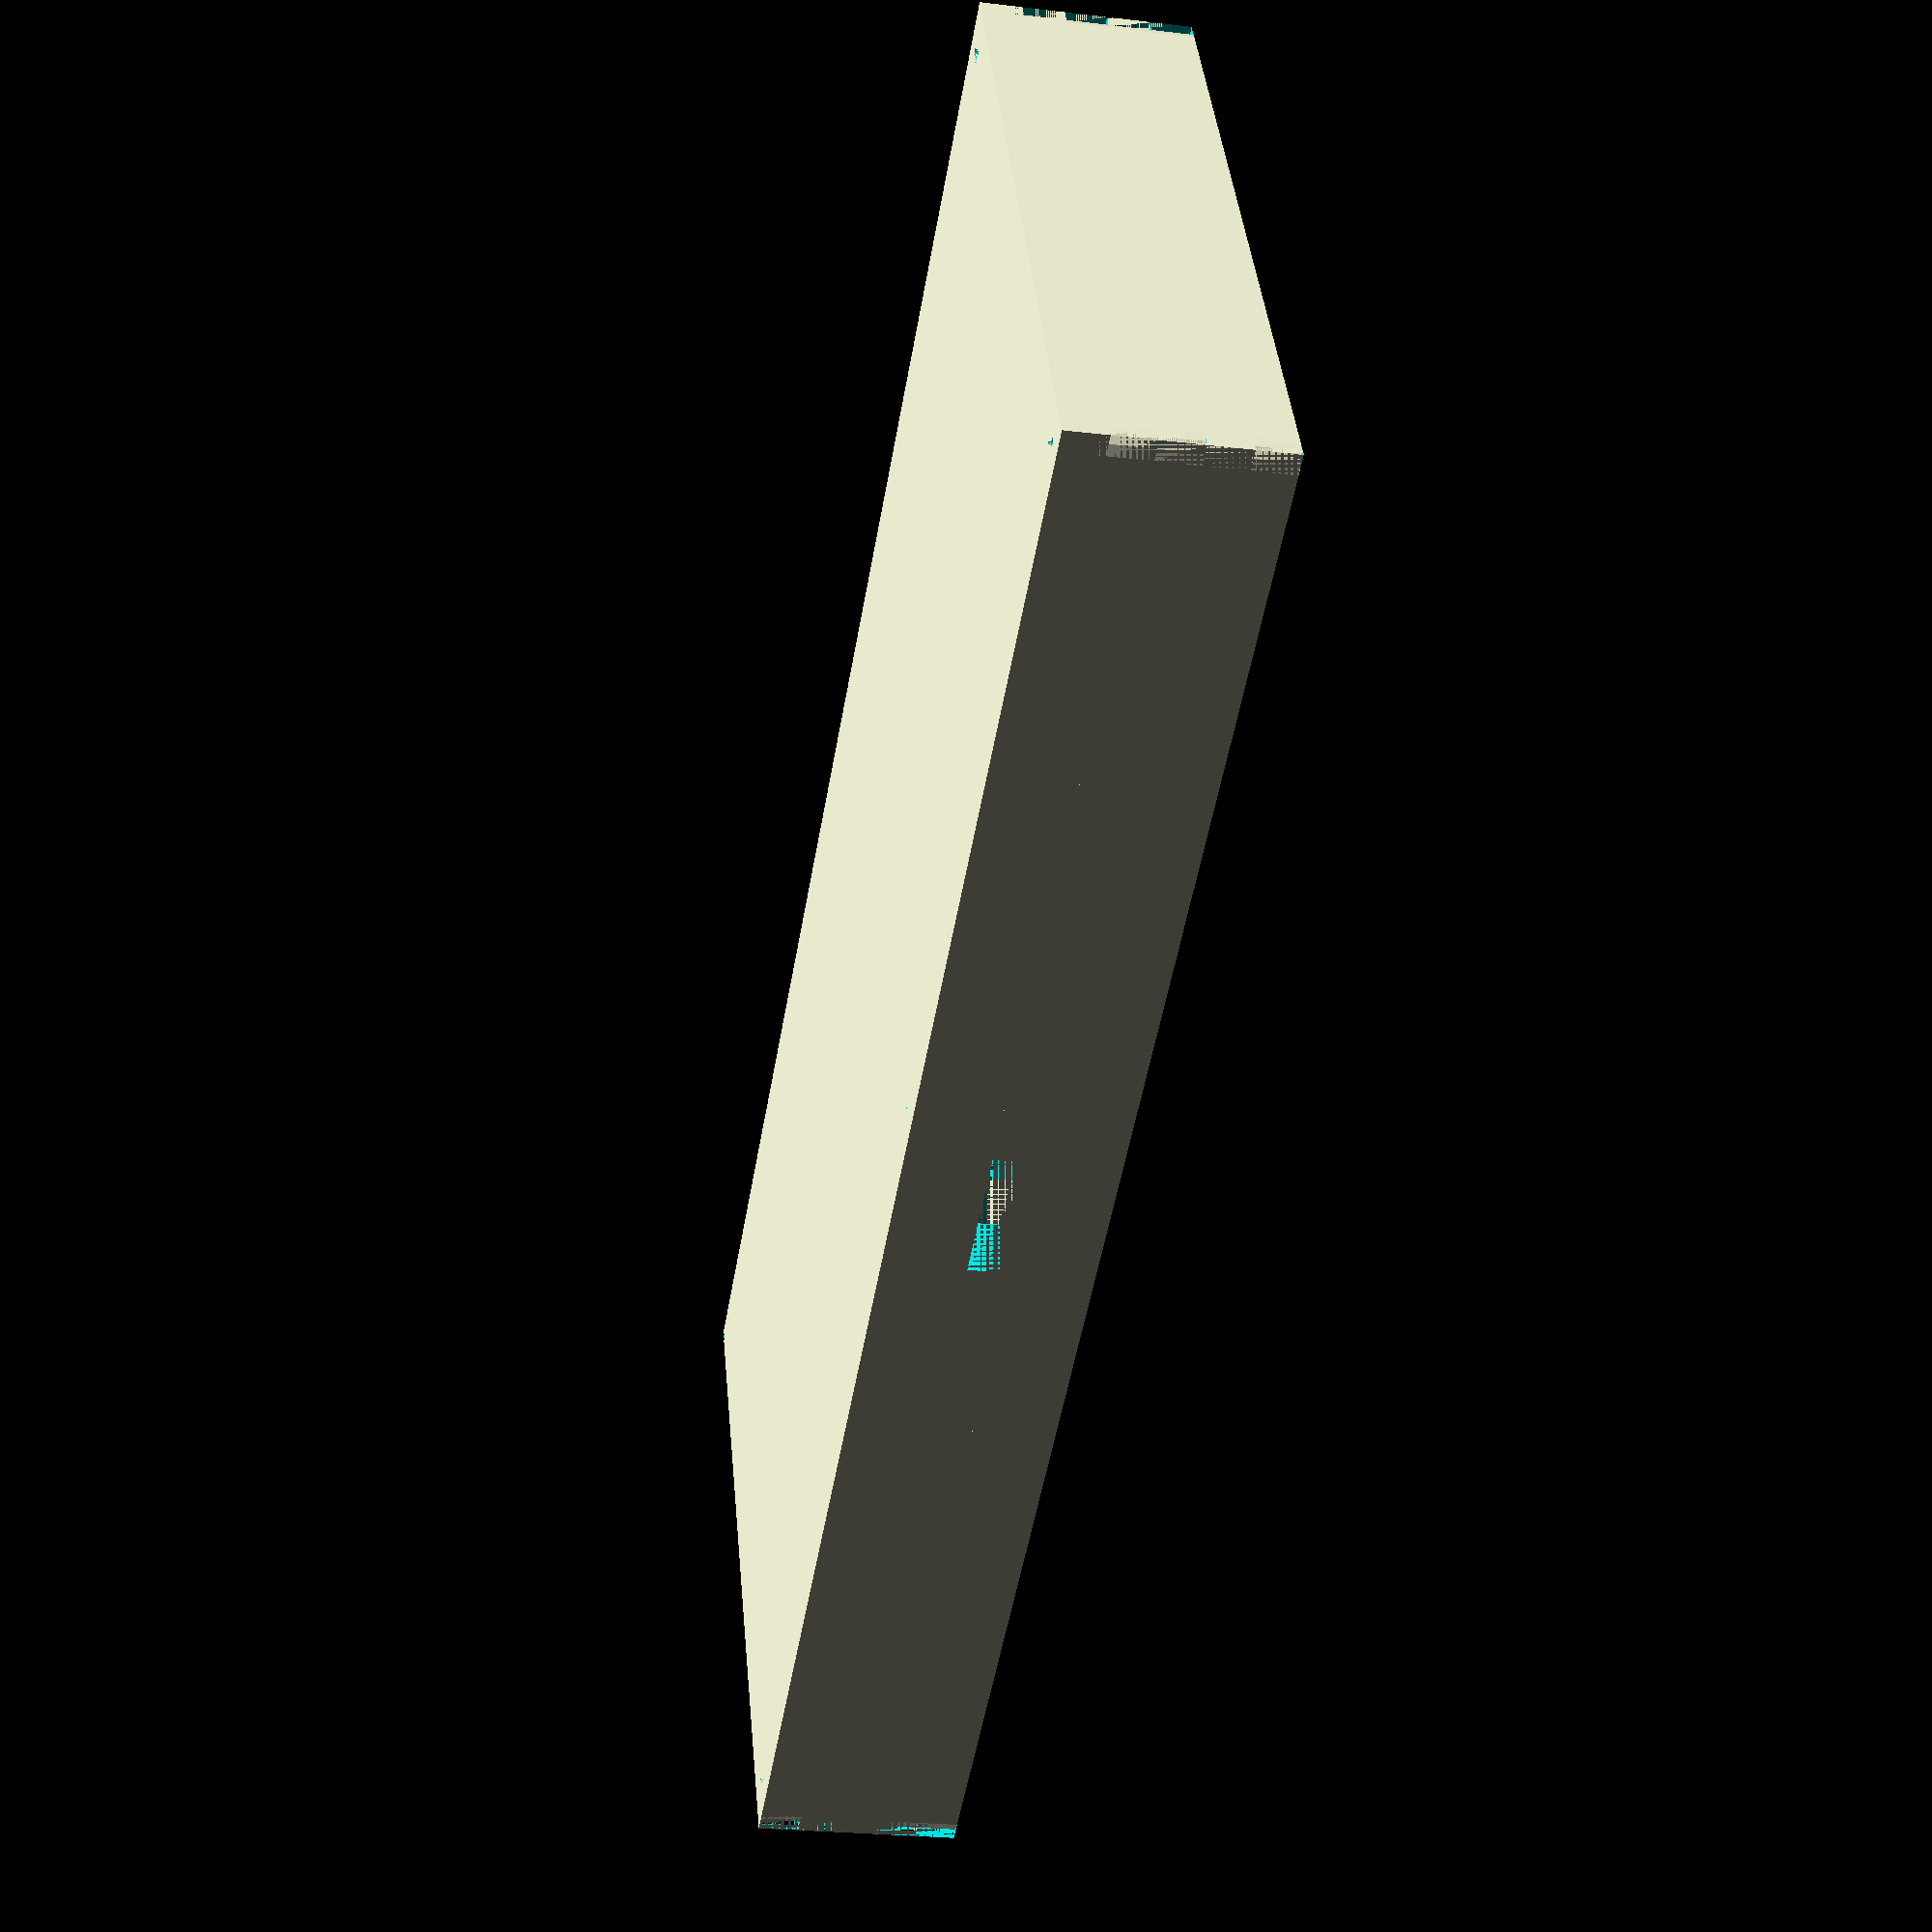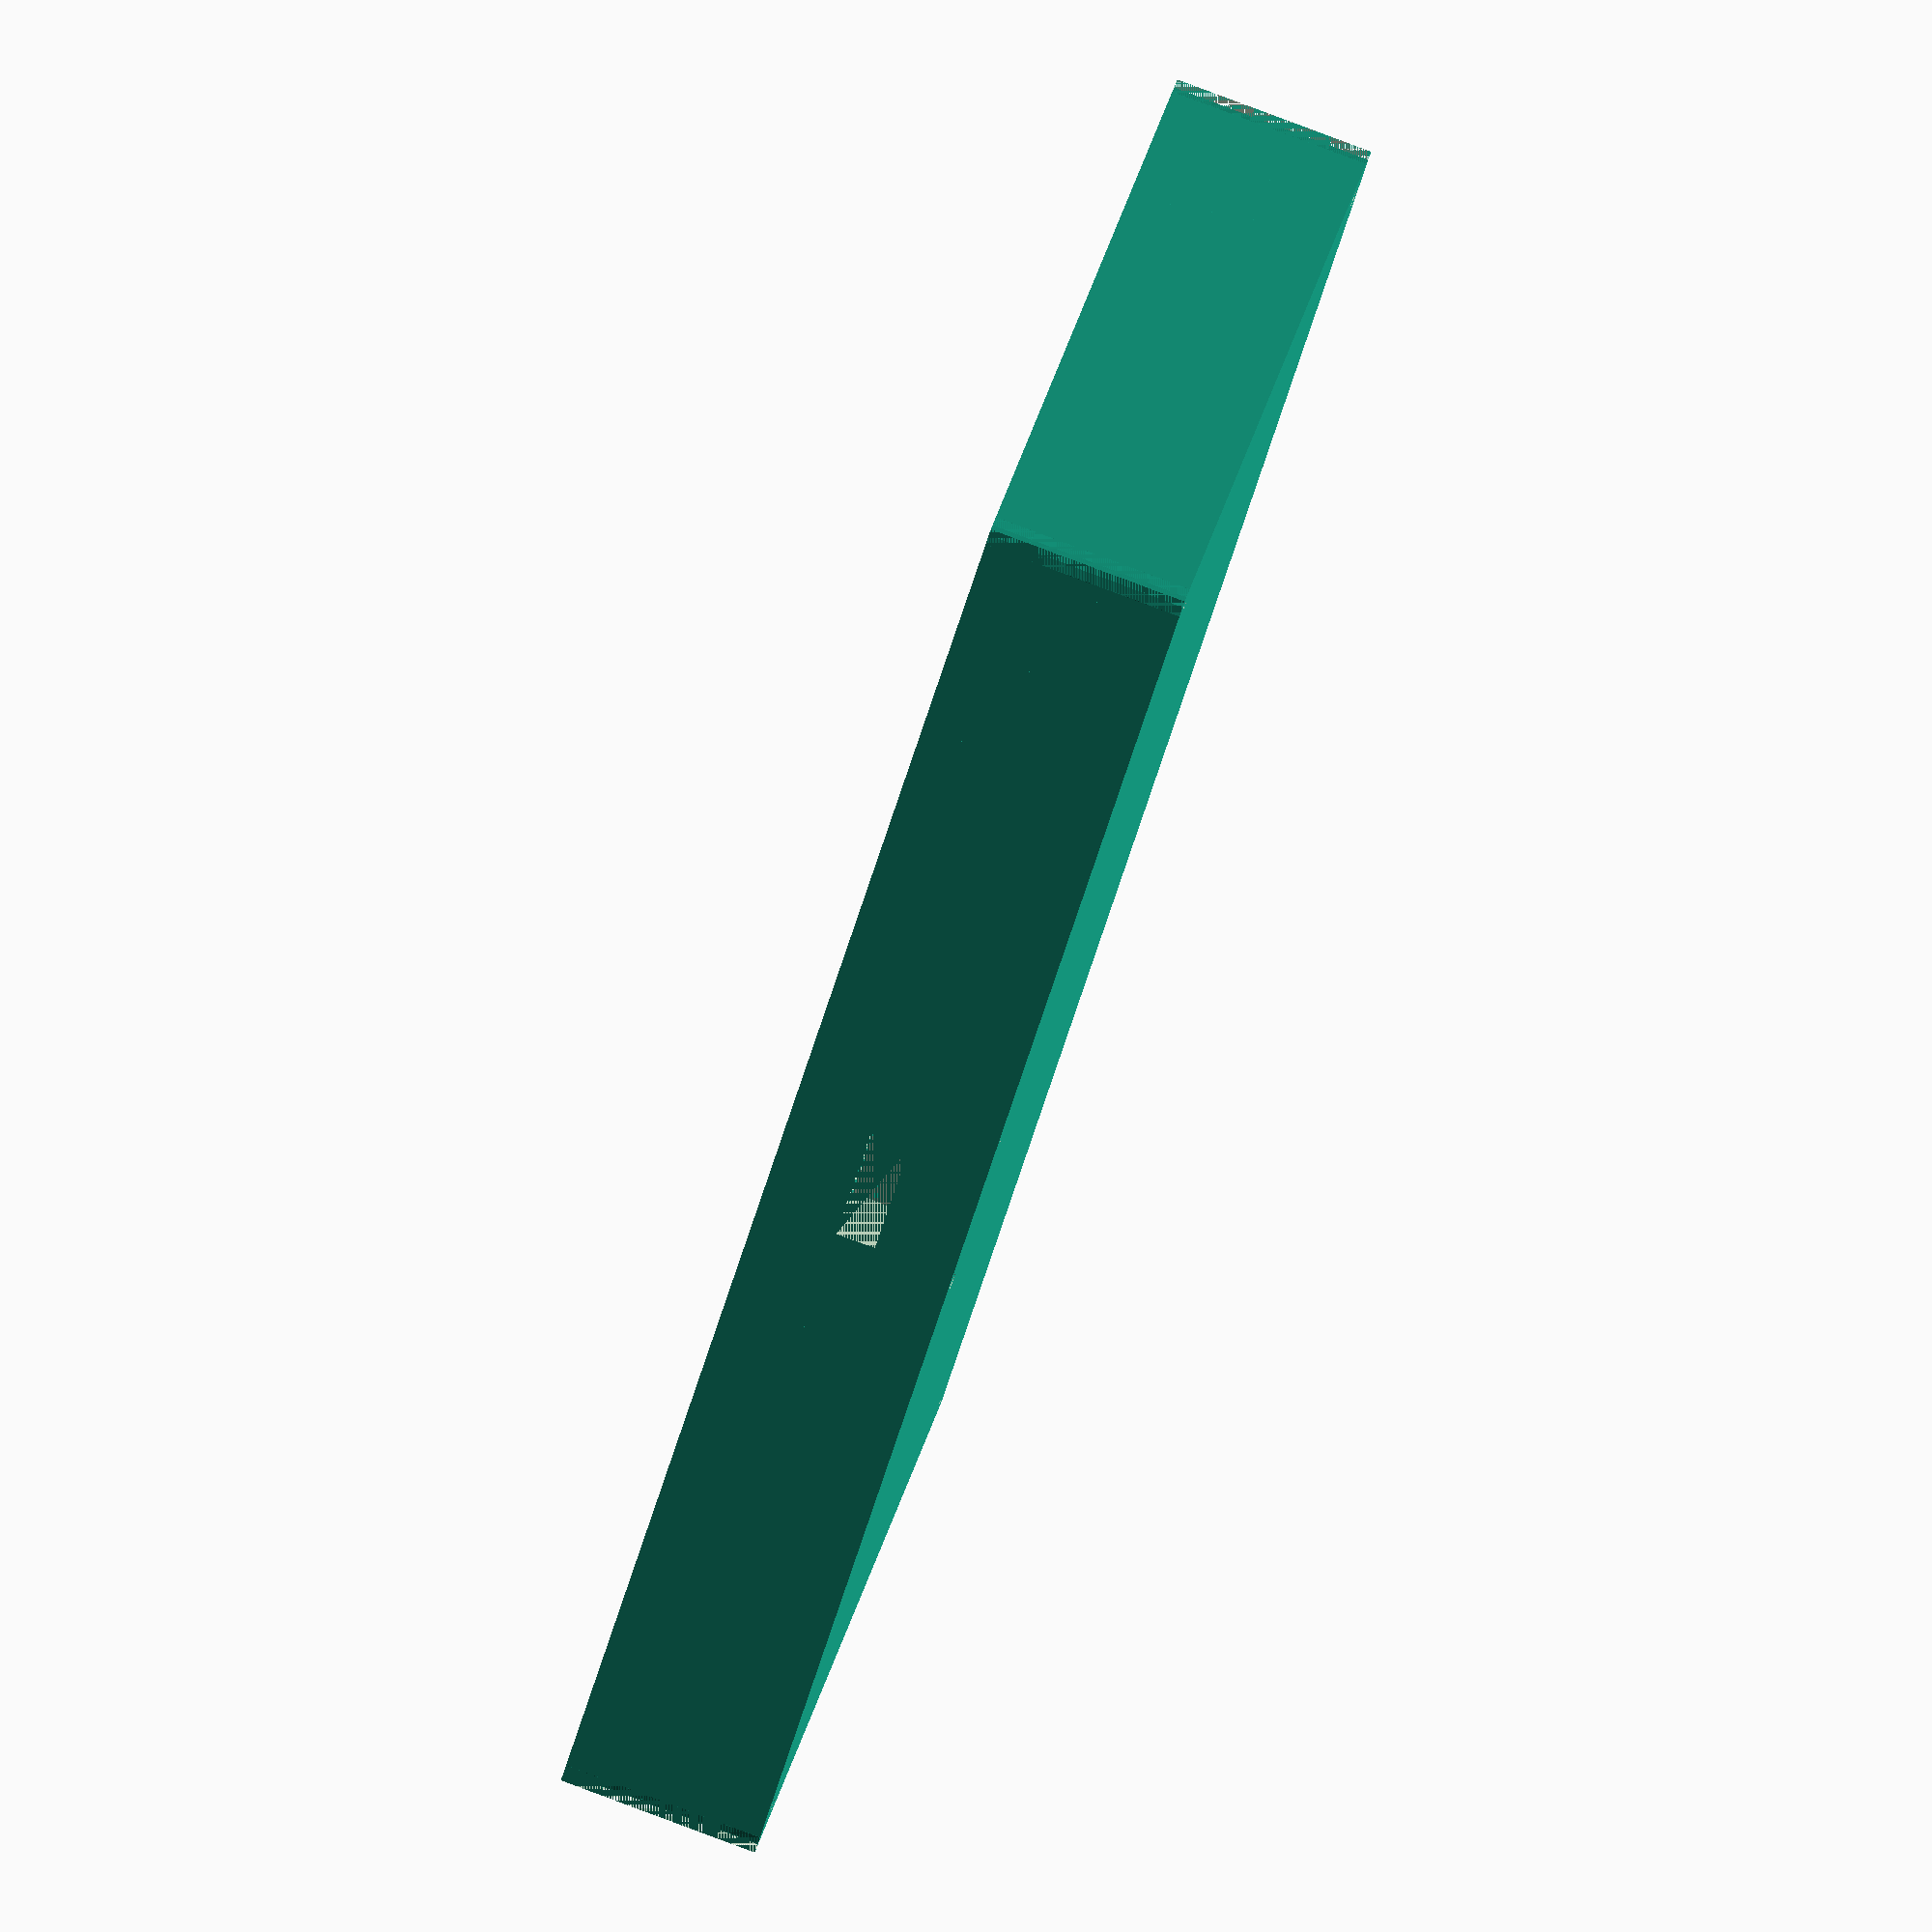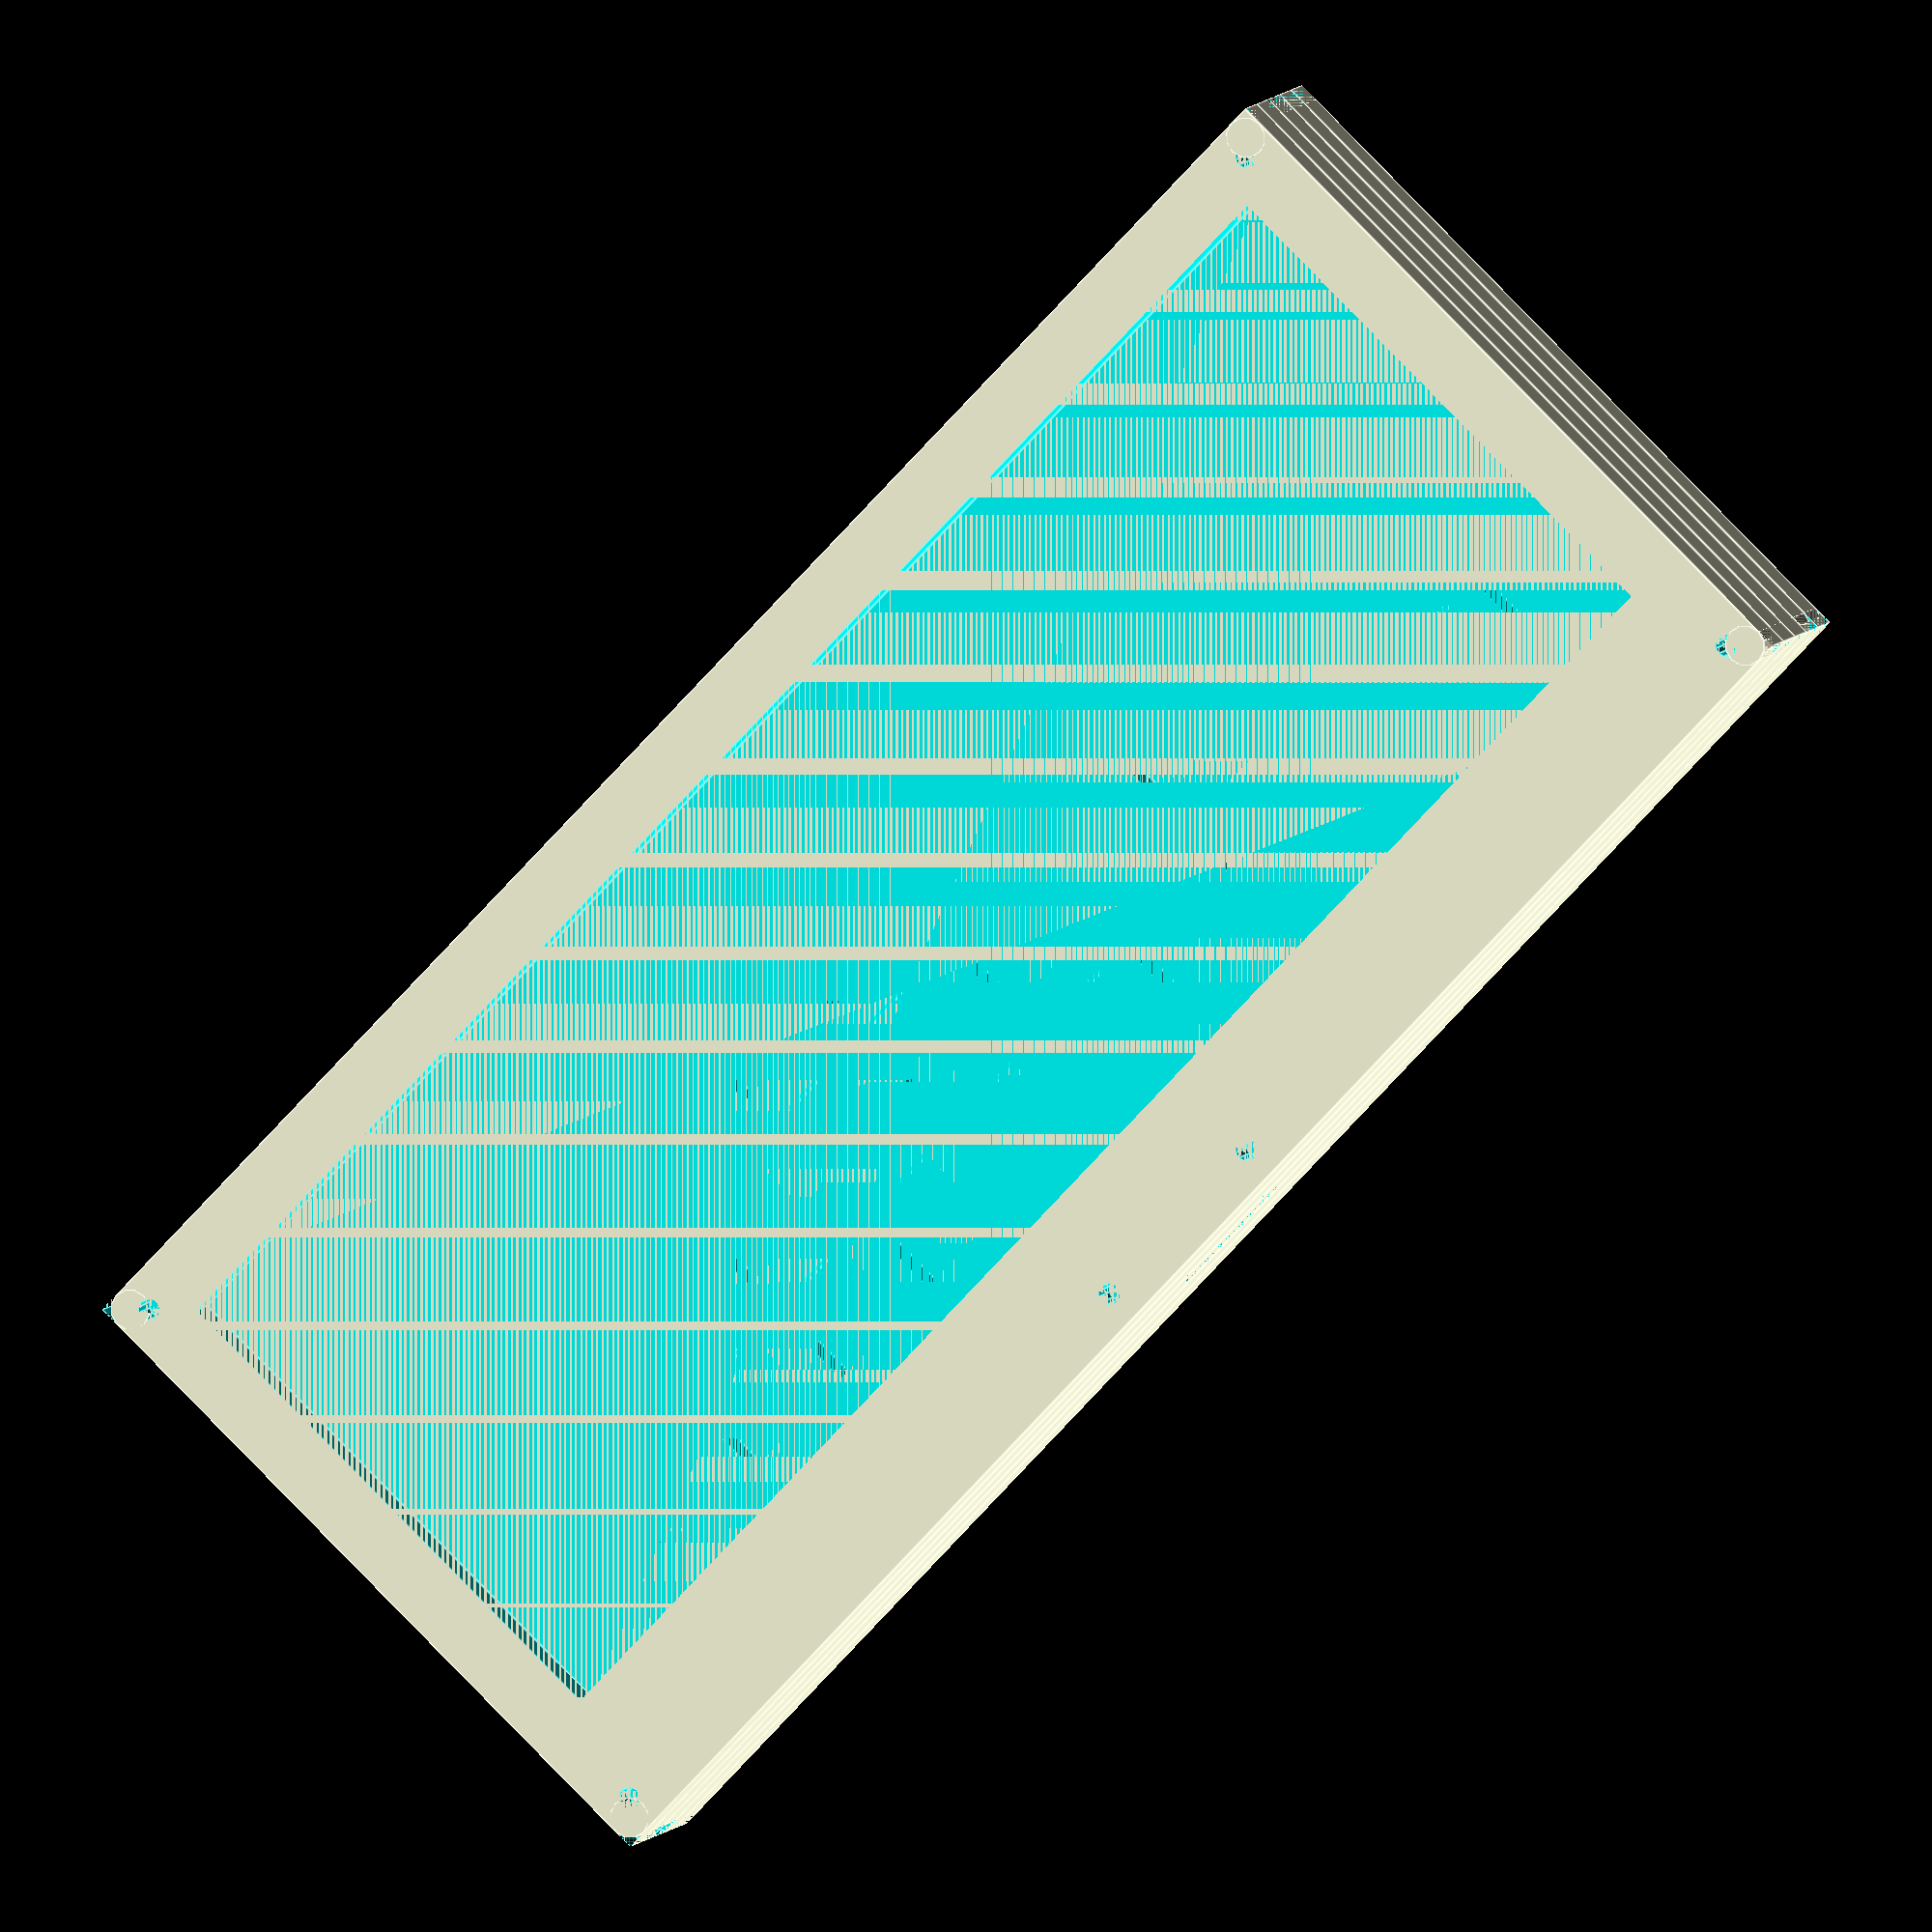
<openscad>
$fn = 12;

gd = 6;

module usb_cutout(cx, ty, w, h)
{
    translate([cx - (w / 2), ty - h, 0])
        cube([w, h, gd]);
}

module switch_holes(c, r)
{
	for (i = [0 : c-1])
	{
		for (j = [0 : r-1])
		{
			translate([i * 19.05, j * 19.05, 0])
				cube([14, 14, gd]);
		}
	}
}

module screw(d = 3, t = 0.15)
{
	cylinder(h=gd, r=((d / 2) + t));
}

module screws(w, h)
{
	translate([5, 5, 0])
		screw();
	translate([w - 5, 5, 0])
		screw();
	translate([5, h - 5, 0])
		screw();
	translate([w - 5, h - 5, 0])
		screw();
	translate([(w / 2) - 15, h - 5, 0])
		screw();
	translate([(w / 2) + 15, h - 5, 0])
		screw();
}

module case(r = 3, w = 250, h = 110)
{
	difference()
	{
		union()
		{
			difference()
			{
				cube([w, h, gd]);
				if (r != 0)
				{
					translate([0, 0, 0])
						cube([r, r, gd]);
					translate([w - r, 0])
						cube([r, r, gd]);
					translate([0, h - r, 0])
						cube([r, r, gd]);
					translate([w - r, h - r, 0])
						cube([r, r, gd]);
				}
			}
			if (r != 0)
			{
				translate([r, r, 0])
					cylinder(h=gd, r=r);
				translate([w - r, r, 0])
					cylinder(h=gd, r=r);
				translate([r, h - r, 0])
					cylinder(h=gd, r=r);
				translate([w - r, h - r, 0])
					cylinder(h=gd, r=r);
			}
		}
		screws(w, h);
	}
}

module open()
{
	difference()
	{
		case(3);
		translate([10, 10, 0])
			cube([230, 90, gd]);
		usb_cutout(250 / 2, 110, 20, 10);
	}
}

module closed()
{
	difference()
	{
		case(3);
		translate([10, 10, 0])
			cube([230, 90, gd]);
	}
}

module bottom()
{
	case(3);
}

module top()
{
	difference()
	{
		case(3);
		translate([10, 10, 0])
			cube([250 - 20, 110 - 30, gd]);
	}
}

module switch_plate()
{
	difference()
	{
		case(3);
		translate([13.225, 13.225, 0])
			switch_holes(12, 4);
	}
}

translate([0, 0, 0]);
    bottom();
translate([0, 0, gd])
    closed();
translate([0, 0, gd * 2])
    open();
translate([0, 0, gd * 3])
    switch_plate();
translate([0, 0, gd * 4])
    top();
//switch_plate();
//open();
//top();
//bottom();
//closed();
</openscad>
<views>
elev=24.7 azim=207.1 roll=258.9 proj=p view=wireframe
elev=275.0 azim=44.6 roll=110.5 proj=o view=wireframe
elev=353.2 azim=133.6 roll=16.0 proj=o view=edges
</views>
